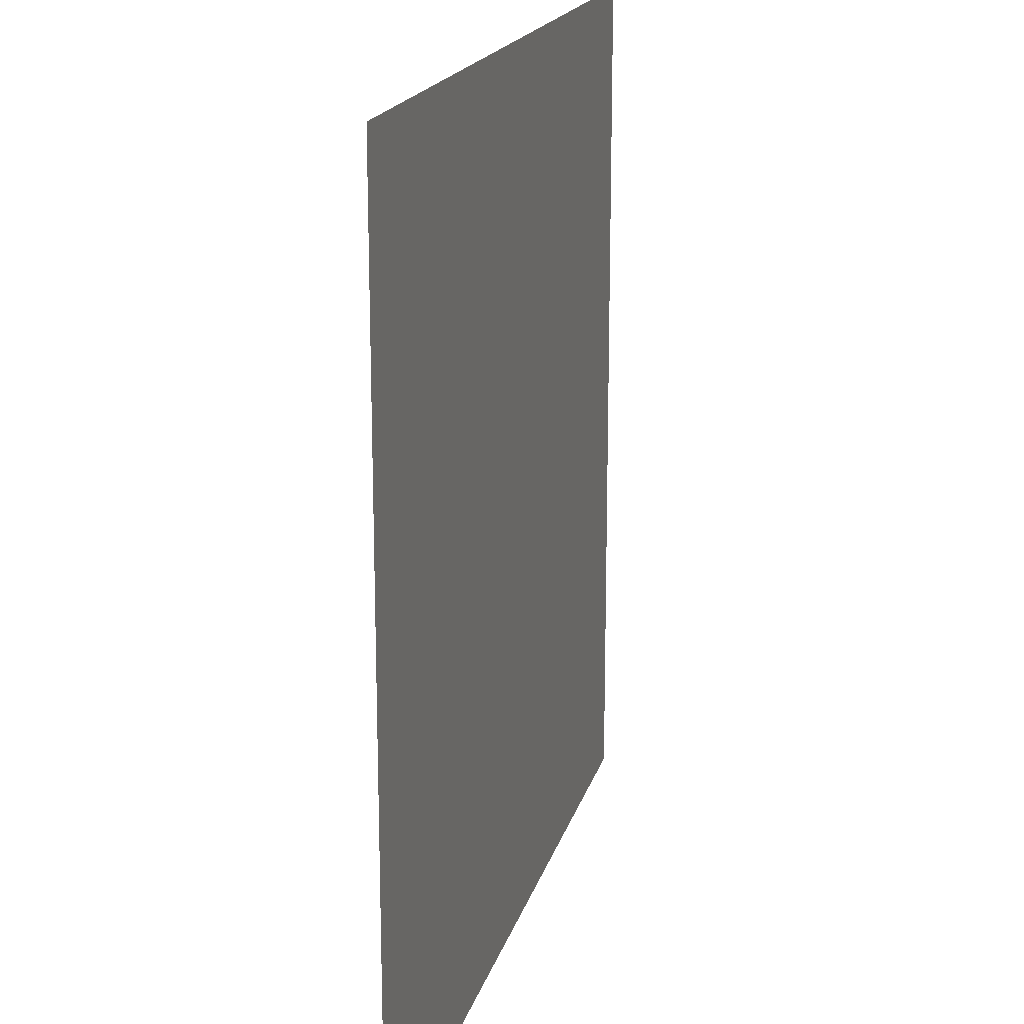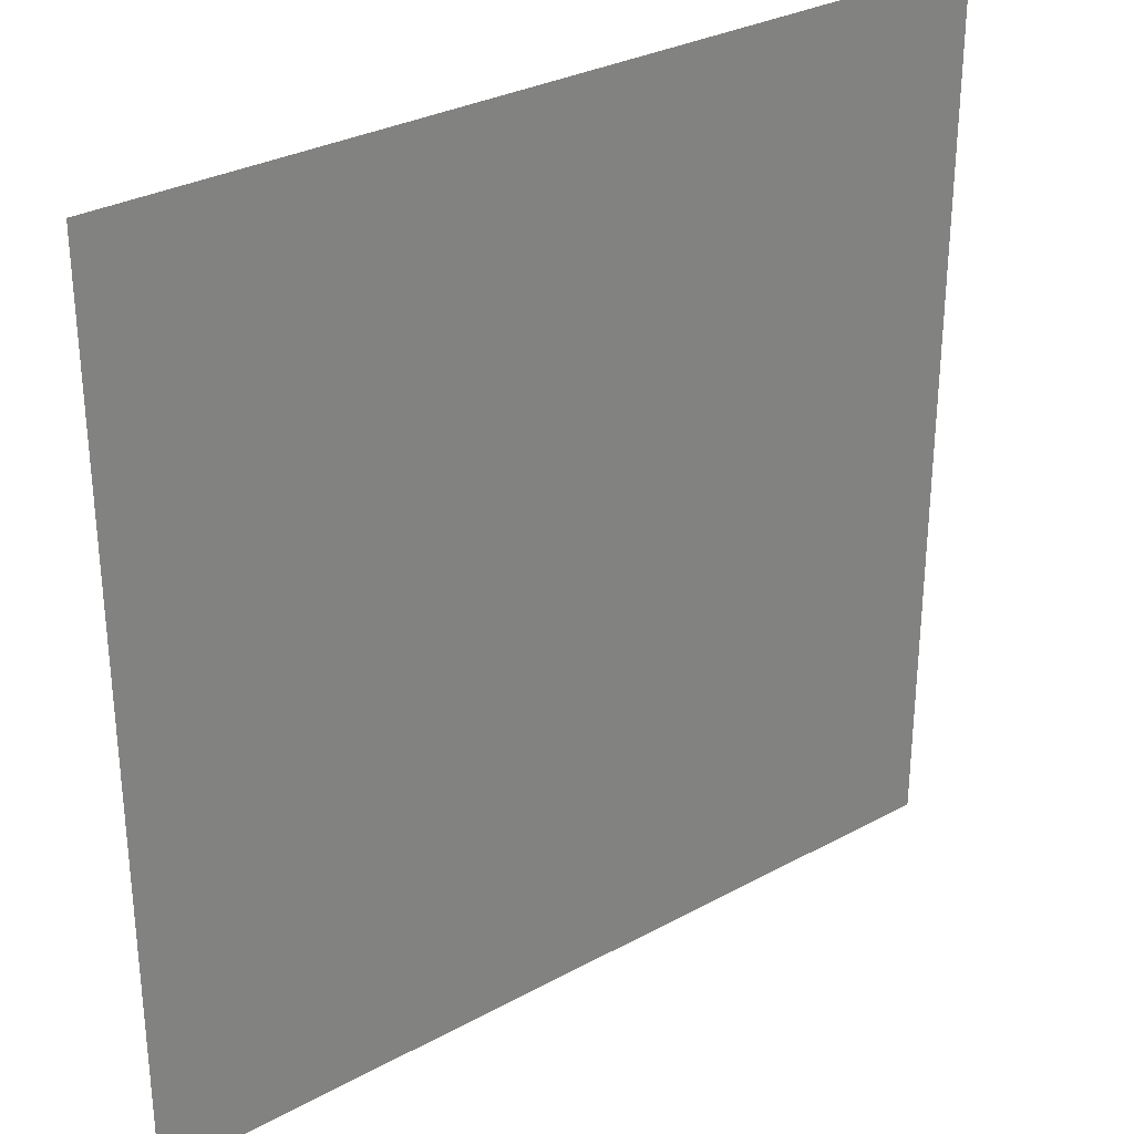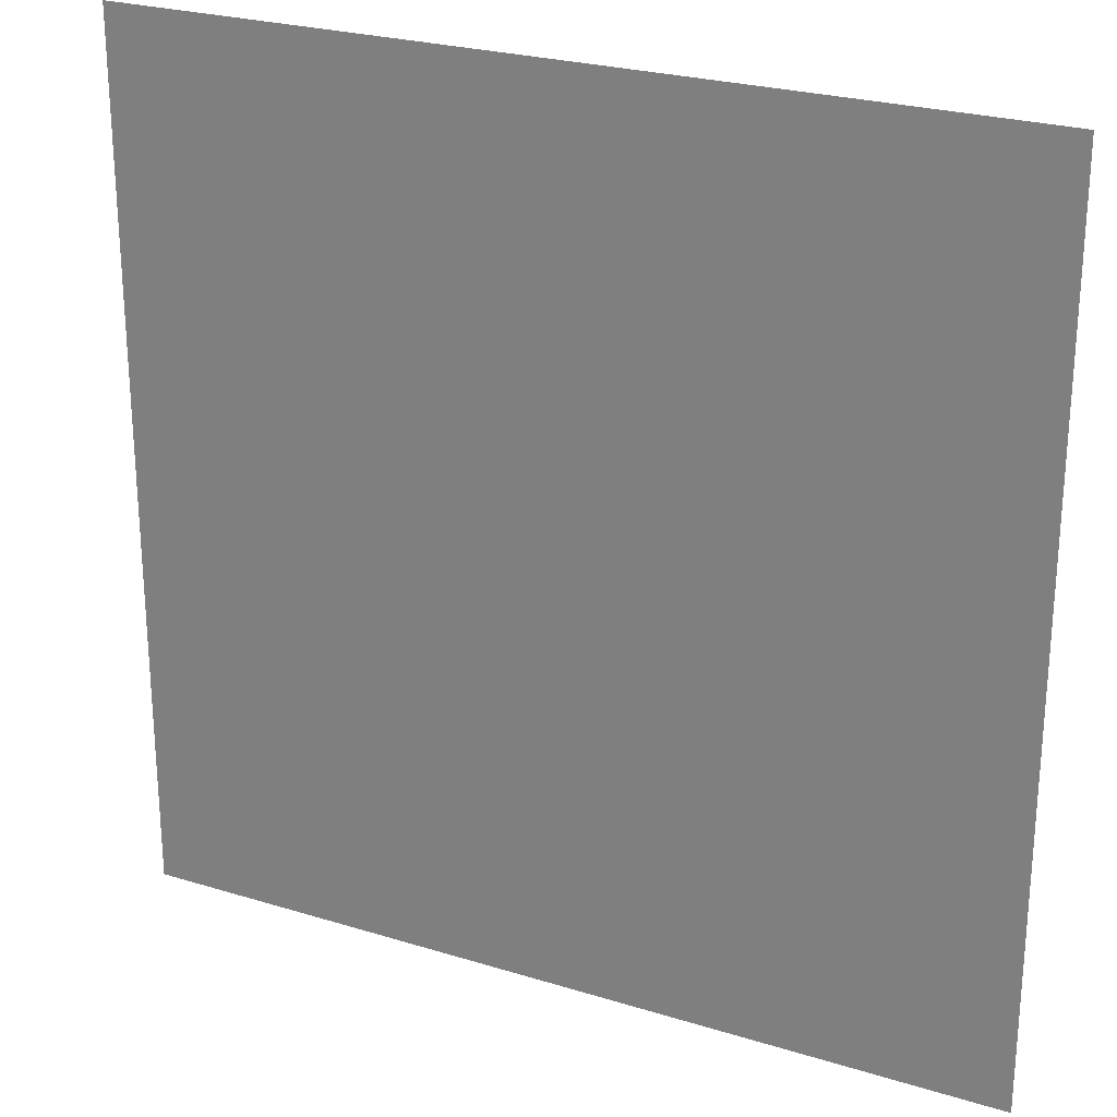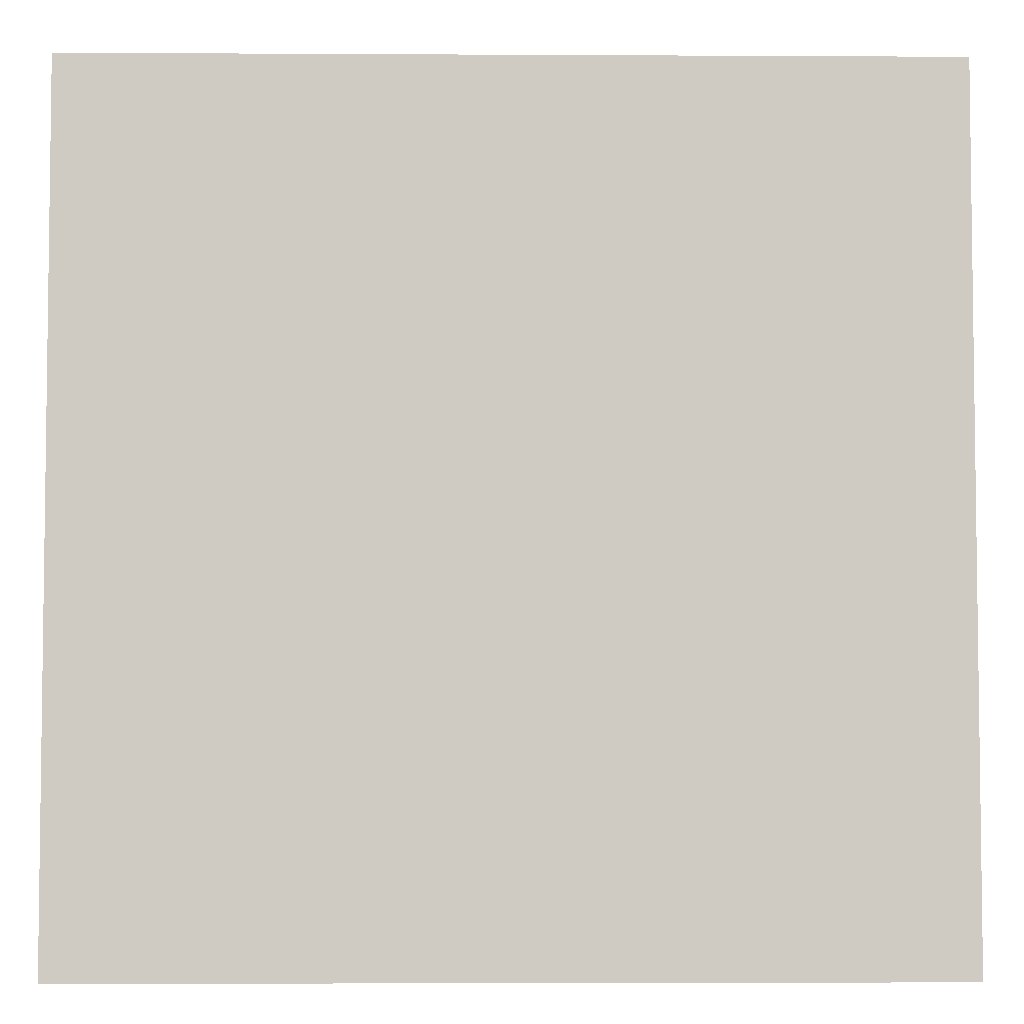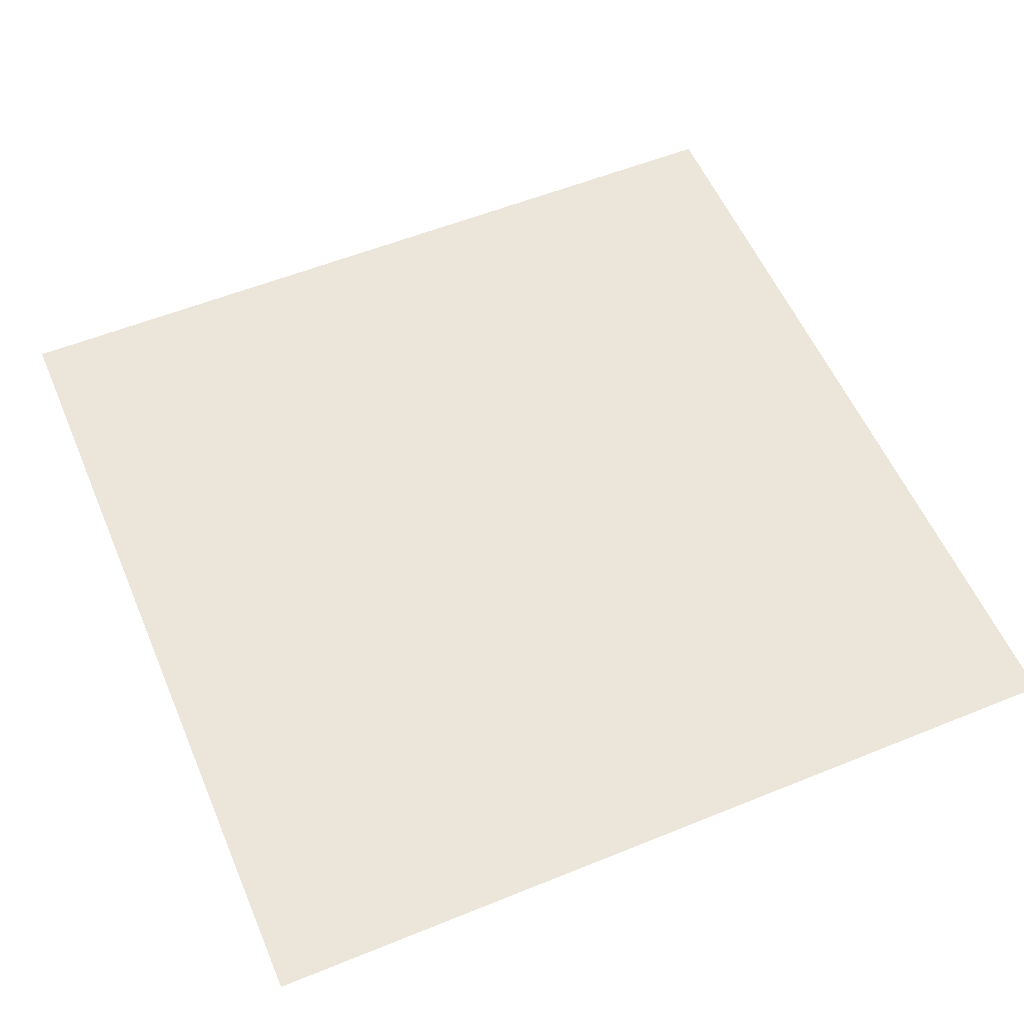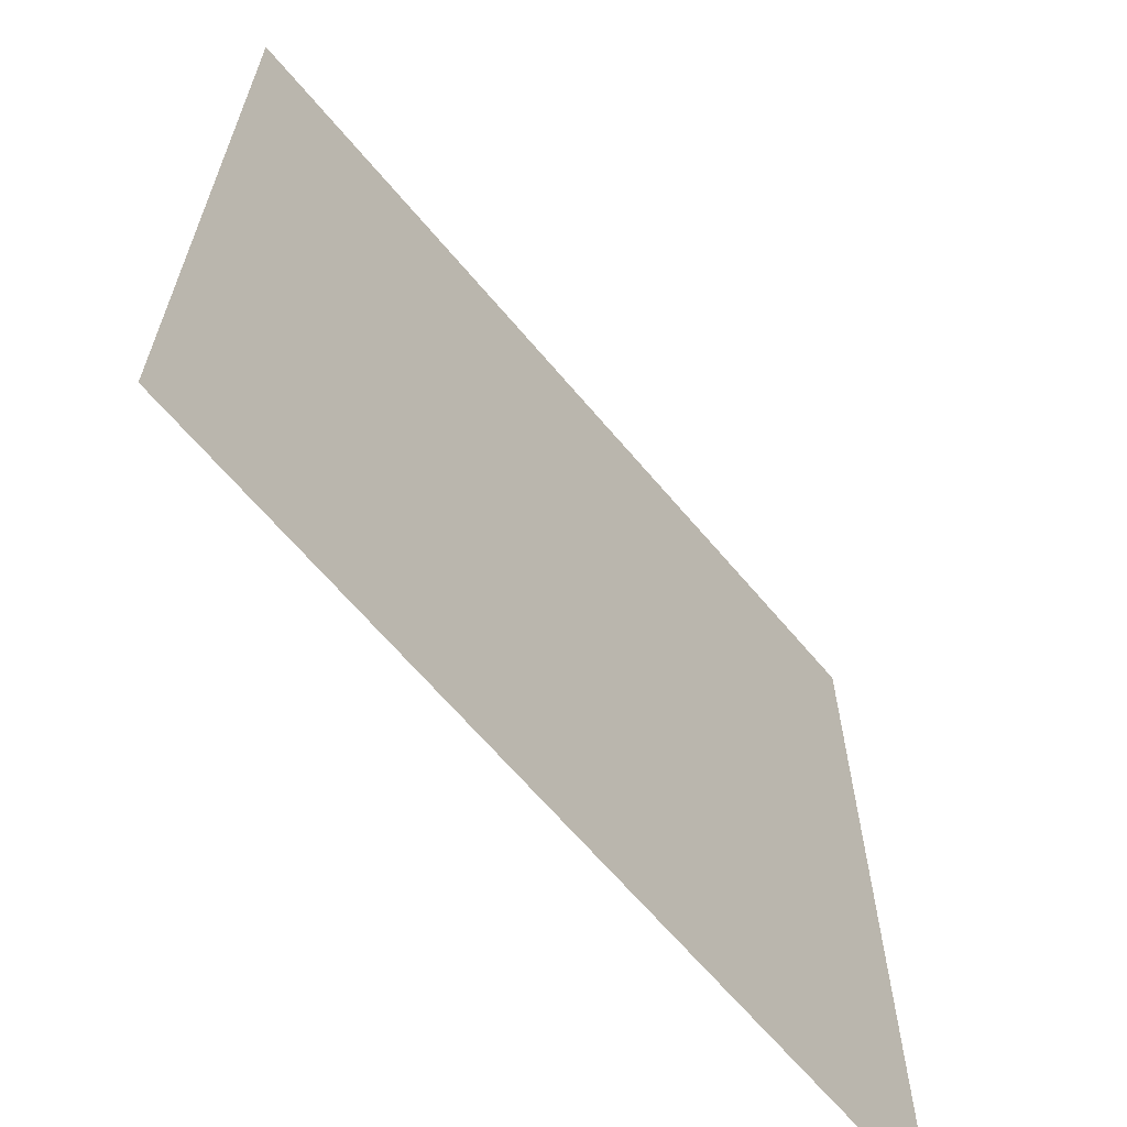
<metadata>
{"format":"obj","ext":"obj","renderer":"f3d","projection":"perspective","resolution":1024,"background":"white","views":[{"elev":18.1,"azim":104.0,"up":"+Z"},{"elev":30.5,"azim":141.8,"up":"+Z"},{"elev":25.1,"azim":26.6,"up":"+Z"},{"elev":-4.7,"azim":179.0,"up":"+Z"},{"elev":56.2,"azim":157.0,"up":"+Y"},{"elev":-65.1,"azim":-50.0,"up":"+Z"}]}
</metadata>
<code>
v -50 0 50
v 50 0 -50
v -50 0 -50
v 50 0 50
f 1 2 3
f 1 4 2

</code>
